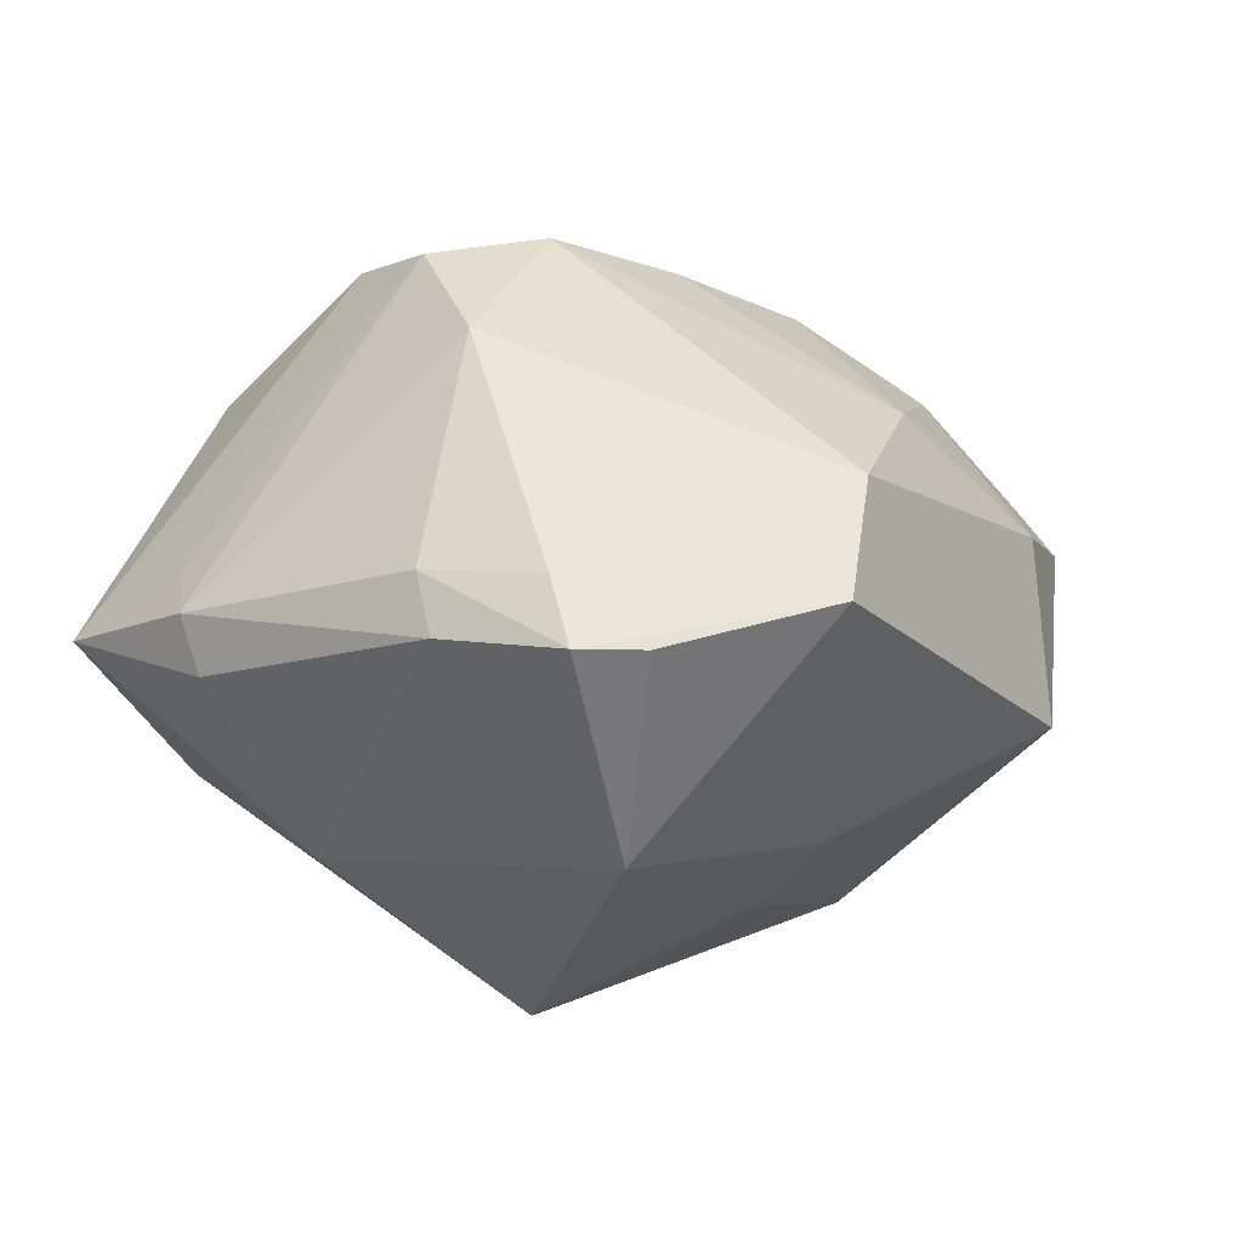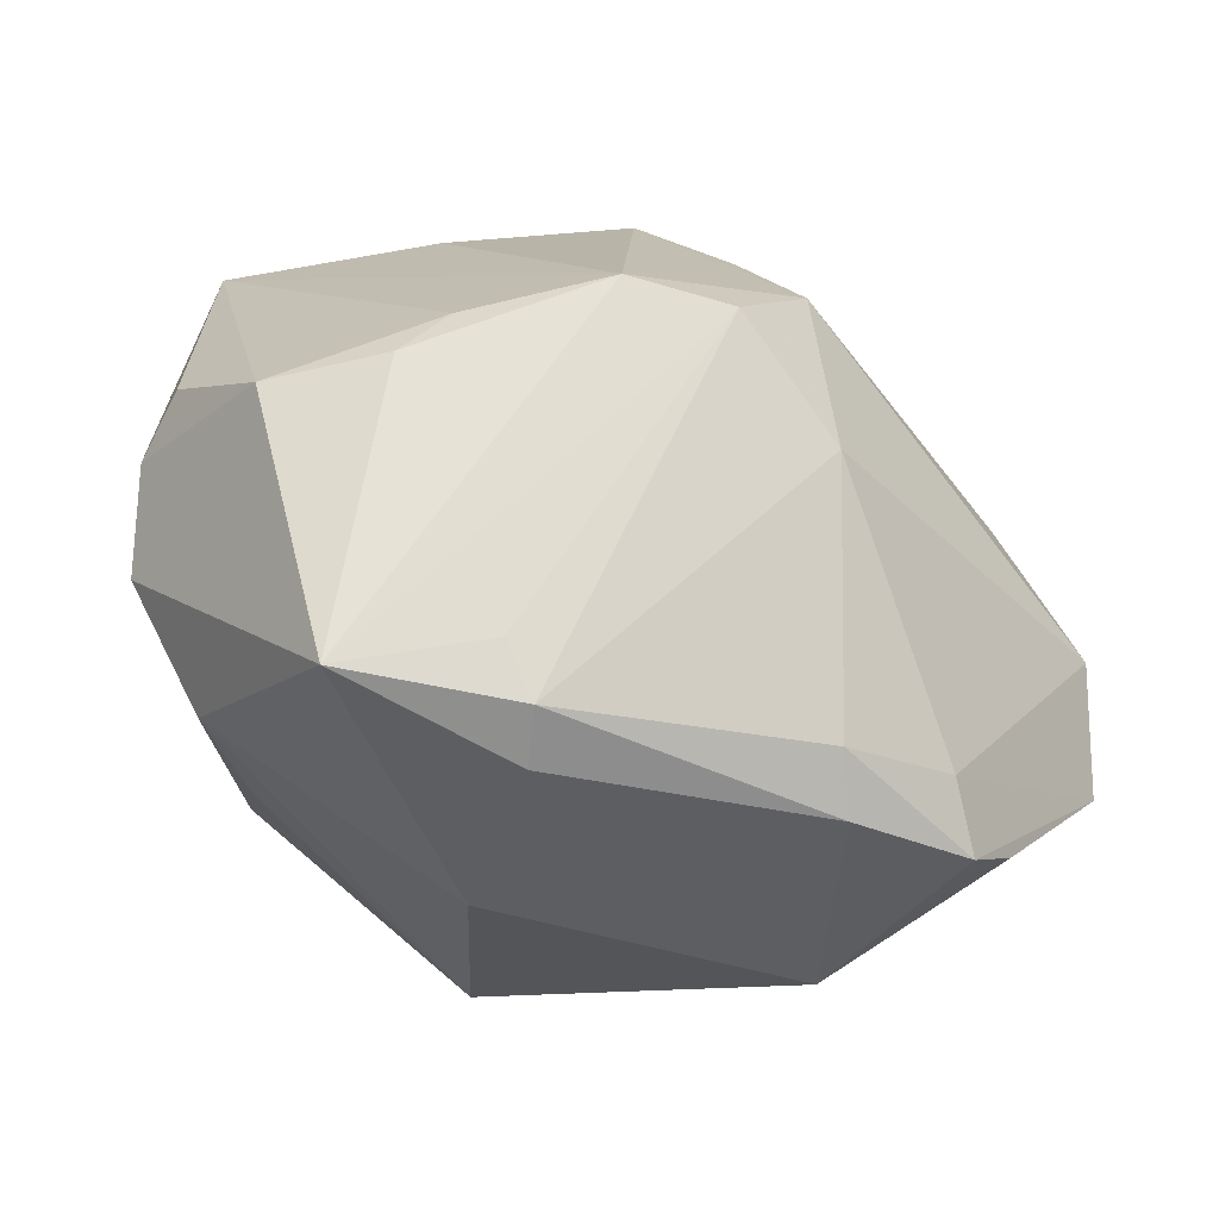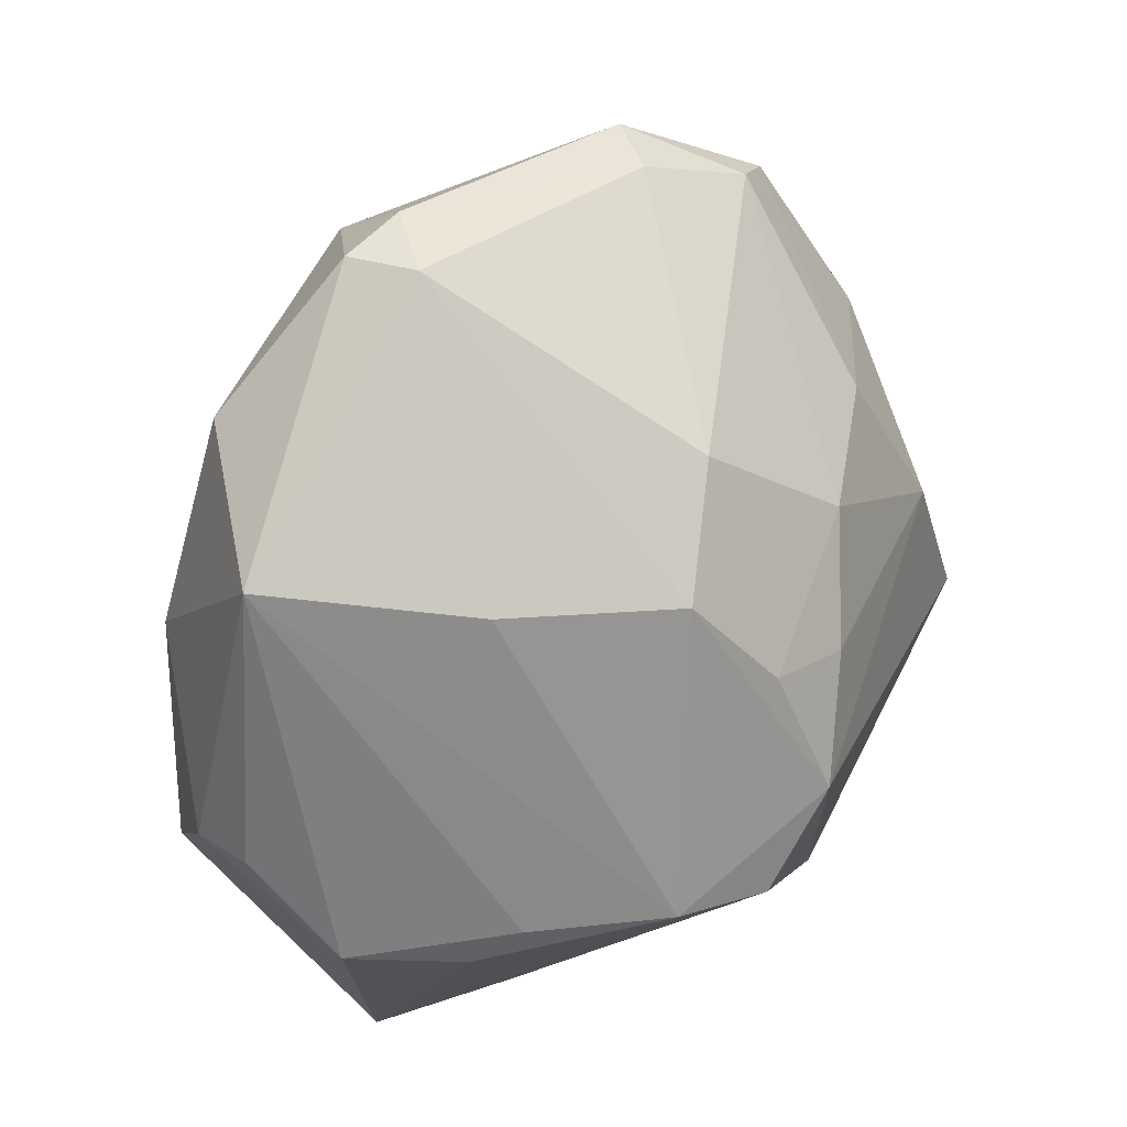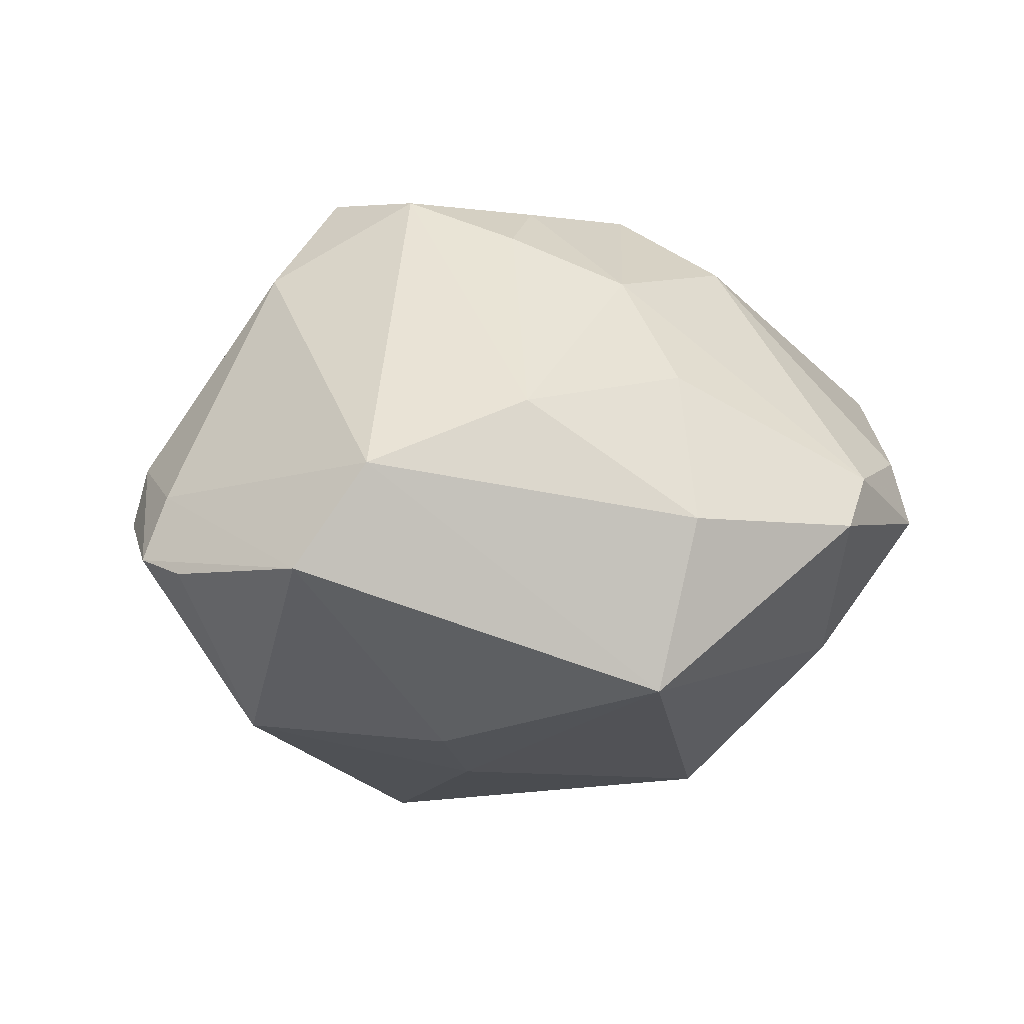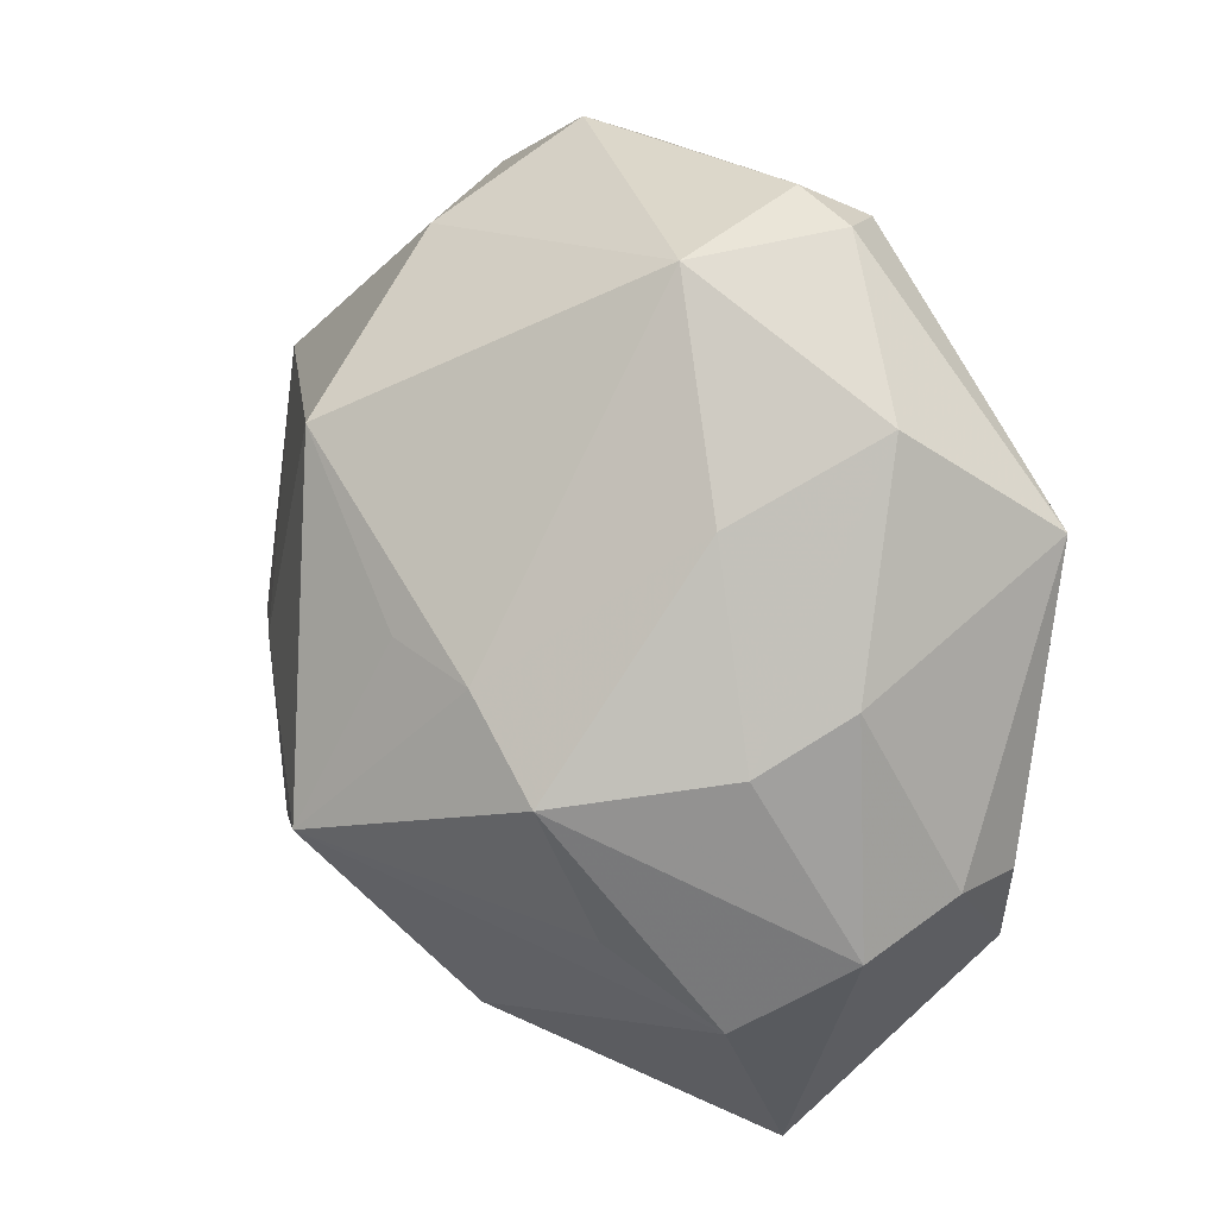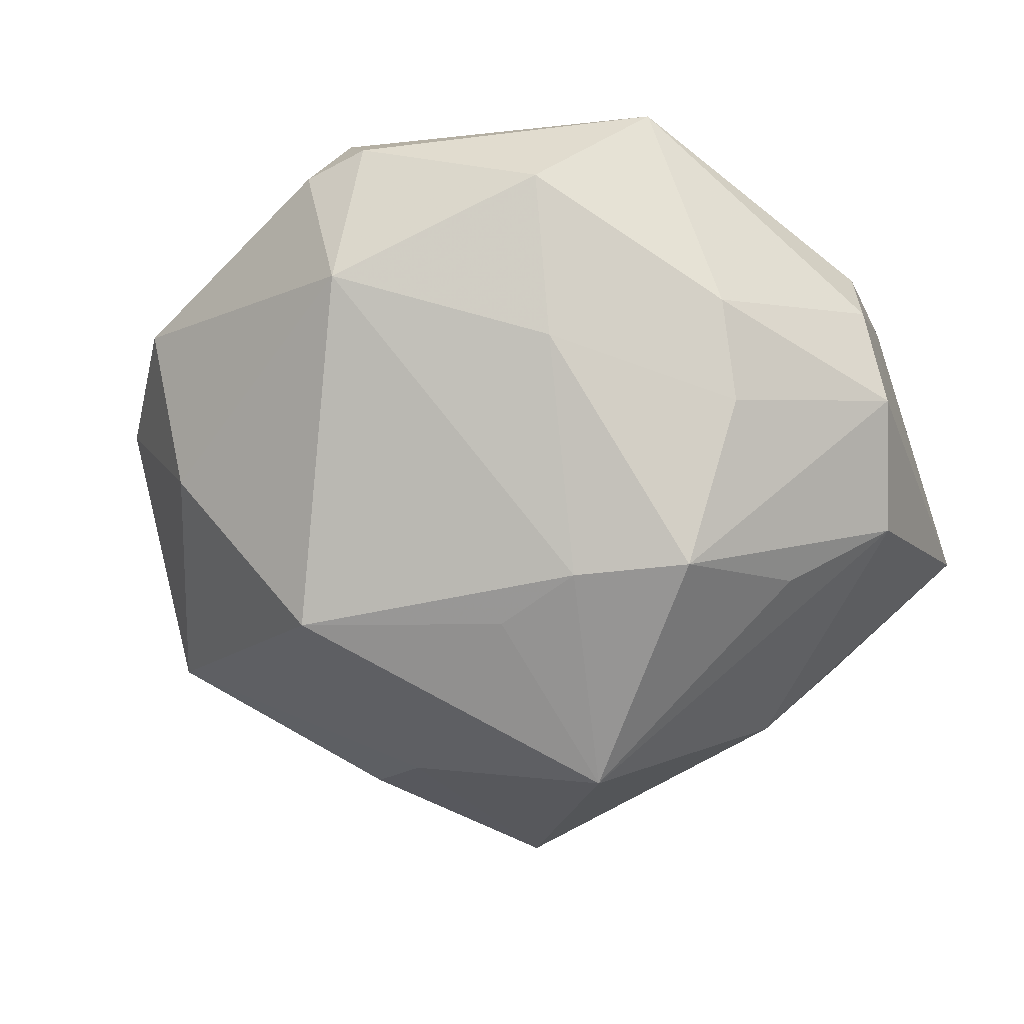
<metadata>
{"format":"obj","ext":"obj","renderer":"f3d","projection":"perspective","resolution":1024,"background":"white","views":[{"elev":5.2,"azim":48.5,"up":"+Z"},{"elev":-73.0,"azim":-24.2,"up":"+Y"},{"elev":25.8,"azim":-40.0,"up":"+Y"},{"elev":15.0,"azim":98.3,"up":"+Z"},{"elev":18.1,"azim":-132.9,"up":"+Y"},{"elev":-53.6,"azim":-126.4,"up":"+Z"}]}
</metadata>
<code>
v -0.0259 0.01331 0.02265
v -0.01719 0.03938 -0.01089
v 0.02332 0.04106 0.004595
v -0.01157 -0.01932 0.03257
v -0.003719 -0.04338 -0.003674
v -0.005588 -0.04419 0.00196
v 0.01125 -0.02448 0.02734
v 0.01772 0.04231 0.008374
v 0.01434 0.03836 -0.01219
v 0.007801 0.04758 0.0008913
v -0.03977 -0.01882 -0.01016
v 0.02259 0.02225 0.02005
v 0.02328 -0.0384 0.001421
v -0.003698 0.007194 -0.03225
v -0.001269 -0.01987 0.03417
v -0.02264 -0.04485 -0.001766
v -0.0005749 0.003156 0.03383
v -0.02208 0.04146 0.007952
v -0.009768 -0.04118 0.005362
v -0.02785 0.0188 -0.01666
v 0.03566 -0.03368 0.001169
v 0.03117 -0.03206 0.006982
v 0.02018 -0.03747 0.006986
v 0.005531 0.04529 0.00714
v -0.009716 0.01266 0.03163
v -0.01923 0.04469 0.001373
v 0.005111 -0.009888 0.03569
v 0.0338 0.02538 0.00764
v 0.03081 -0.02334 -0.01874
v 0.03984 -0.02858 0.001052
v 0.01044 0.02331 -0.03022
v -0.02218 -0.01798 -0.02479
v -0.04268 -0.01348 0.006026
v 0.01238 0.01512 0.02822
v -0.0431 -0.01363 -0.001438
v 0.03925 0.02213 -0.009635
v 0.009116 0.002434 0.03251
v -0.04381 0.01675 0.009871
v -0.02676 -0.02453 0.01962
v -0.02966 -0.0268 -0.01672
v -0.0234 -0.02049 0.02377
v 0.004431 -0.01184 -0.03764
v 0.04376 -0.007411 0.01487
v 0.03291 -0.001706 -0.01871
v -0.03677 0.02714 -0.004387
v 0.03374 0.007536 0.01959
v -0.03404 -0.001214 -0.01867
v 0.02325 -0.0006965 -0.02576
v -0.03645 -0.02381 0.01214
v -0.03941 0.004421 -0.01101
v -0.02137 -0.00409 -0.03165
v -0.0256 0.04187 0.001506
v 0.04851 -0.01411 0.004802
v -0.003556 0.02438 0.02678
v -0.002005 -0.03185 -0.02115
v -0.01296 0.004612 -0.03147
f 27 43 46
f 36 43 53
f 53 44 36
f 29 44 53
f 42 29 55
f 55 40 42
f 21 53 22
f 22 53 43
f 18 38 1
f 1 25 18
f 27 46 37
f 48 29 42
f 48 44 29
f 42 31 48
f 48 31 36
f 36 44 48
f 21 29 30
f 30 53 21
f 29 53 30
f 6 15 19
f 13 29 21
f 13 55 29
f 36 31 9
f 36 9 3
f 3 9 10
f 52 38 18
f 52 45 38
f 35 38 50
f 38 45 50
f 4 1 38
f 25 1 4
f 27 25 4
f 4 15 27
f 7 43 27
f 27 15 7
f 7 22 43
f 15 6 7
f 33 38 35
f 35 49 33
f 33 49 38
f 17 25 27
f 27 37 17
f 40 55 16
f 16 6 19
f 39 49 16
f 16 4 39
f 19 15 16
f 15 4 16
f 55 13 5
f 5 13 6
f 5 16 55
f 6 16 5
f 28 43 36
f 36 3 28
f 28 46 43
f 46 28 12
f 12 28 3
f 26 52 18
f 18 24 26
f 26 24 10
f 35 50 11
f 40 16 11
f 11 49 35
f 11 16 49
f 40 11 51
f 38 49 41
f 41 4 38
f 41 49 39
f 39 4 41
f 6 13 23
f 23 7 6
f 22 7 23
f 21 22 23
f 23 13 21
f 8 12 3
f 8 3 10
f 10 24 8
f 52 26 2
f 45 52 2
f 2 9 31
f 10 9 2
f 2 26 10
f 42 40 32
f 32 51 42
f 40 51 32
f 42 51 56
f 56 2 31
f 47 11 50
f 47 51 11
f 47 50 45
f 18 25 54
f 54 8 24
f 54 24 18
f 45 2 20
f 20 47 45
f 51 47 20
f 20 56 51
f 2 56 20
f 14 31 42
f 42 56 14
f 14 56 31
f 12 8 34
f 8 54 34
f 34 37 46
f 46 12 34
f 34 17 37
f 25 17 34
f 34 54 25

</code>
